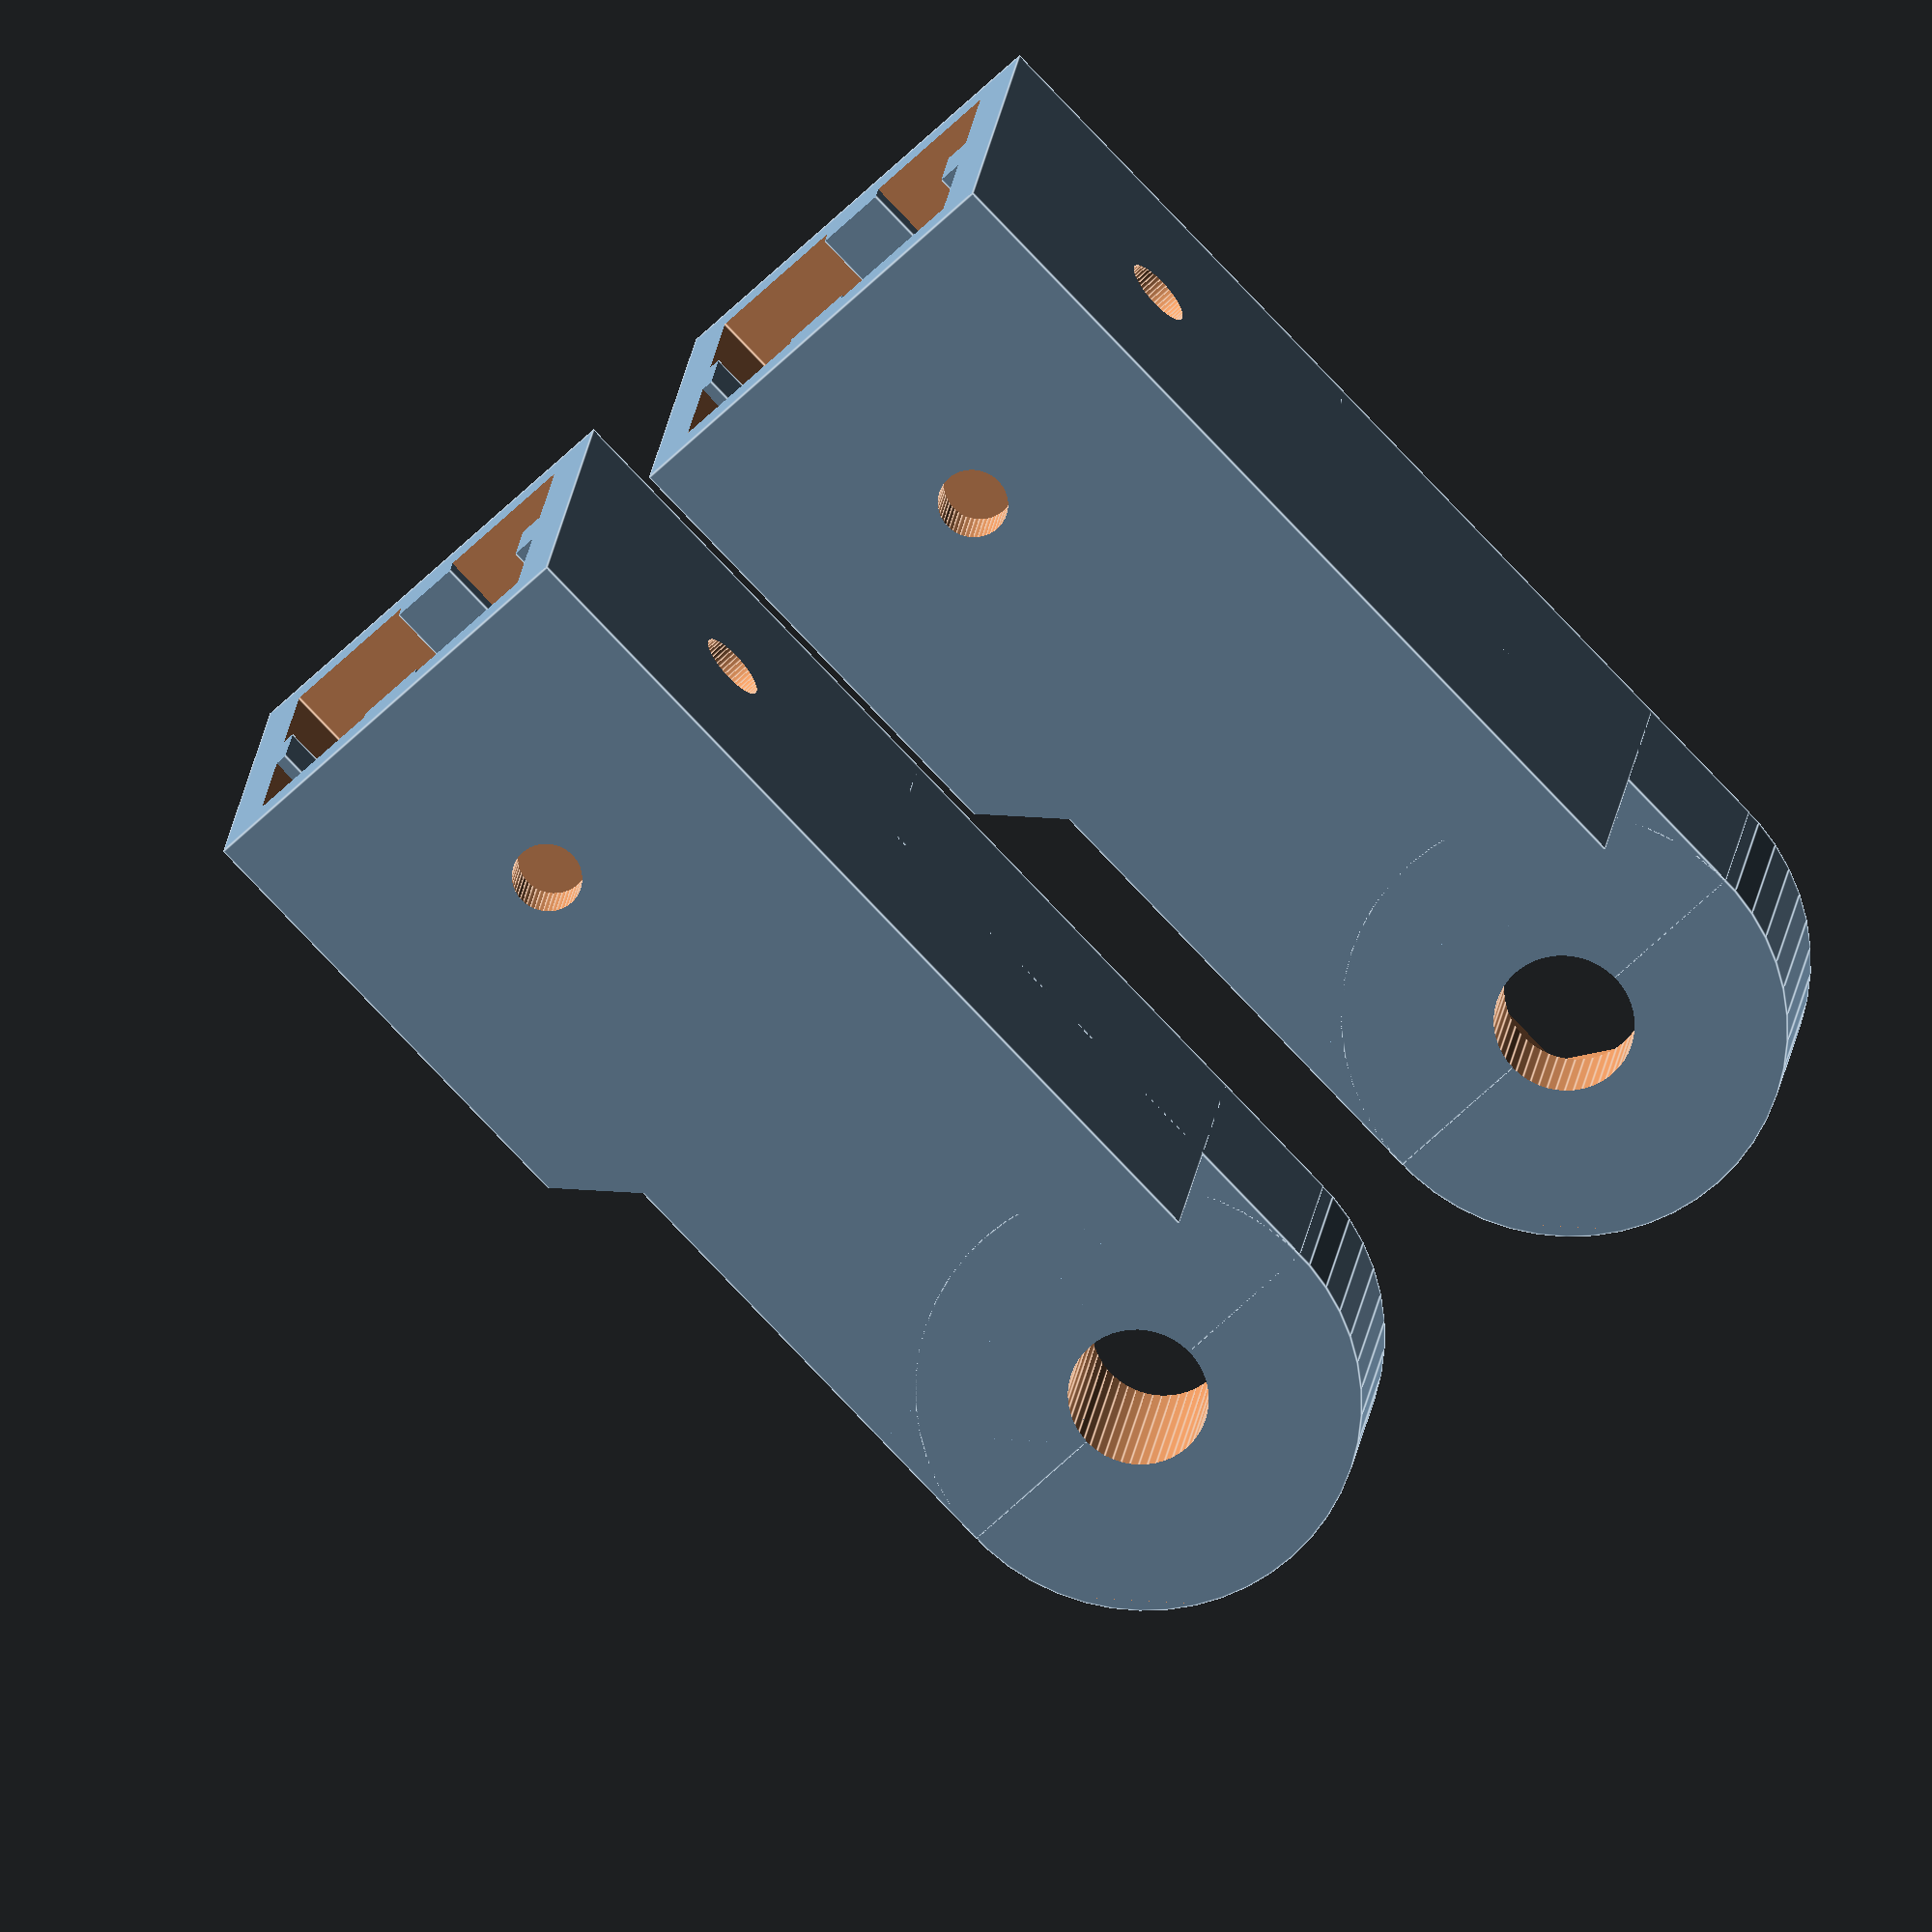
<openscad>
/**
 * elbow_joint.scad
 *
 * A variable elbow-joint for [OpenBeam](http://openbeamusa.com/).  Print and hook the
 * pieces together with an M6 bolt/nut.  I will eventually include a link to an M6 knob.
 *
 * This is a work in progress and has not yet been printed/tested, which means that some
 * measurements are likely to be wrong.
 *
 * @copyright  Chris Petersen, 2013
 * @license    http://creativecommons.org/licenses/by-sa/3.0/
 *
 * @see        http://www.thingiverse.com/thing:109467
 * @source     https://github.com/dotscad/openbeam/blob/master/elbow_joint/elbow_joint.scad
 *
 * This openSCAD library is part of the [dotscad](https://github.com/dotscad/dotscad)
 * project.
 */

module elbow_joint(nut=true, len=25, $fn=50) {
	o=.5;
	difference() {
		union() {
			cylinder(r=9.5, h=9.5);
			translate([0,-9.5,0]) cube([len,19,9.5]);
			translate([len-19,-9.5,0]) difference() {
				cube([19+20,19,19]);
				// @todo Use a polygon so this angle will always match minumum angl which len will allow
				translate([-o,-o,-o]) rotate([0,0,45]) cube([19*sqrt(2)+2*o,19+2*o,19+2*o]);
			}
		}
		// openbeam cutout
		translate([2+len-15,-7.5,2]) difference() {
			difference() {
				cube([15+20,15,15]);
				translate([0,7.5-1.5,-o]) cube([20+15,3,1+o]);
				translate([0,7.5-1.5,15-1+o]) cube([20+15,3,1+o]);
				translate([0,15-1+o,7.5-1.5]) cube([20+15,1+o,3]);
				translate([0,-o,7.5-1.5]) cube([20+15,1+o,3]);
			}
			translate([-o,-o,-o]) rotate([0,0,45]) cube([15*sqrt(2)+2*o,15+2*o,15+2*o]);
		}
		// hex nut hole
		if (nut) translate([0,0,-o]) cylinder(r=5,h=5.2+o,$fn=6);
		// pivot screw hole
		translate([0,0,-o]) cylinder(r=3, h=19+2*o);
		// openbeam screw holes
		// @todo allow inset screws
		translate([len+10,0,-o]) cylinder(r=1.5, h=19+2*o);
		translate([len+10,9.5+o,9.5]) rotate([90,0,0]) cylinder(r=1.5, h=19+2*o);
	}
}

rotate([0,00,0]) {
	// One with the nut hole for the bottom
	elbow_joint(nut=true);
	// One without
	translate([0,25,0]) elbow_joint(nut=false);
}

</openscad>
<views>
elev=162.0 azim=46.4 roll=174.0 proj=o view=edges
</views>
